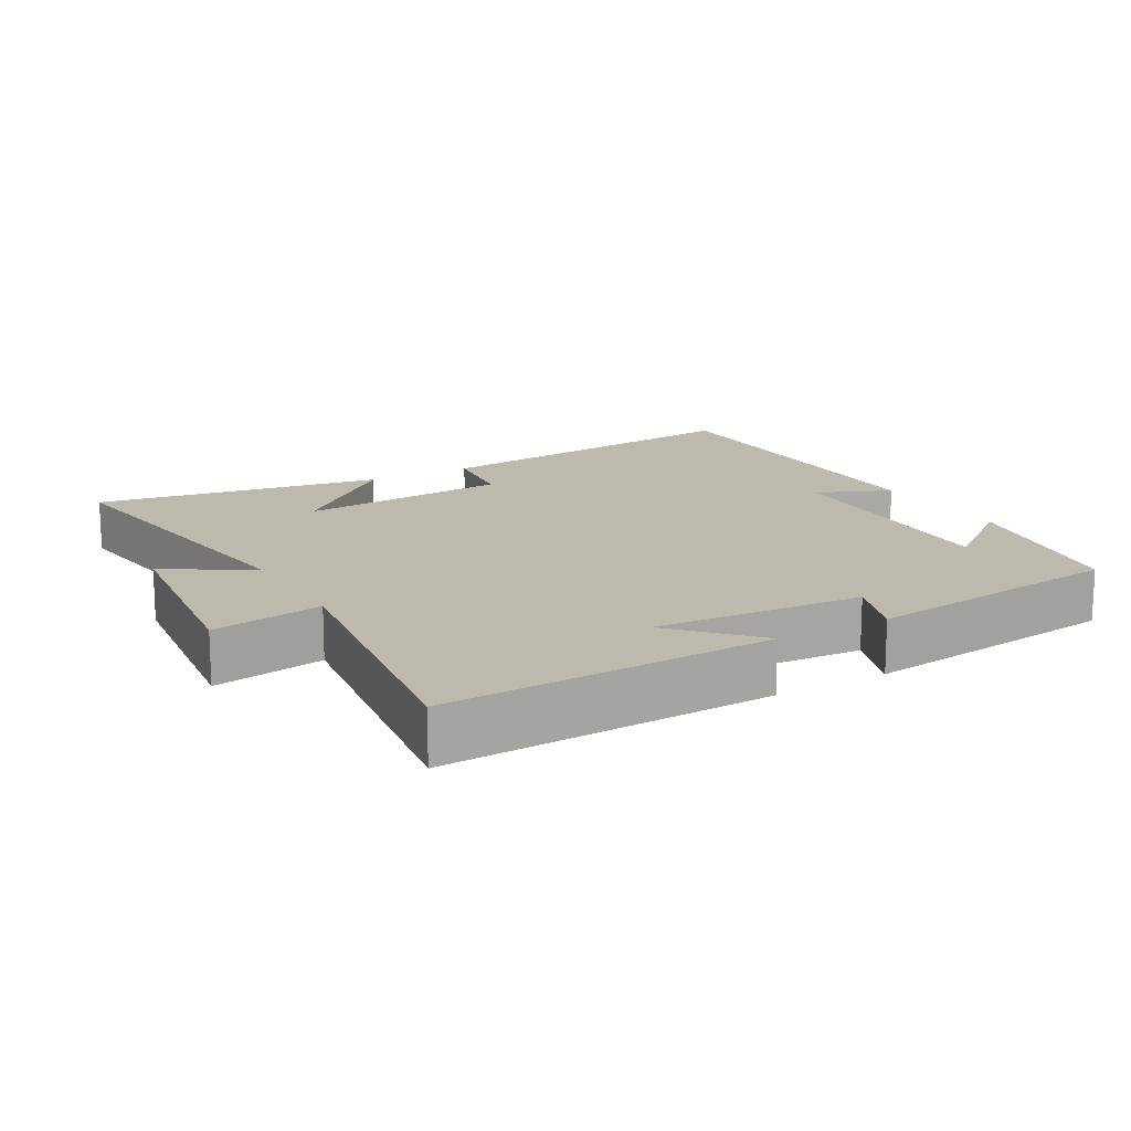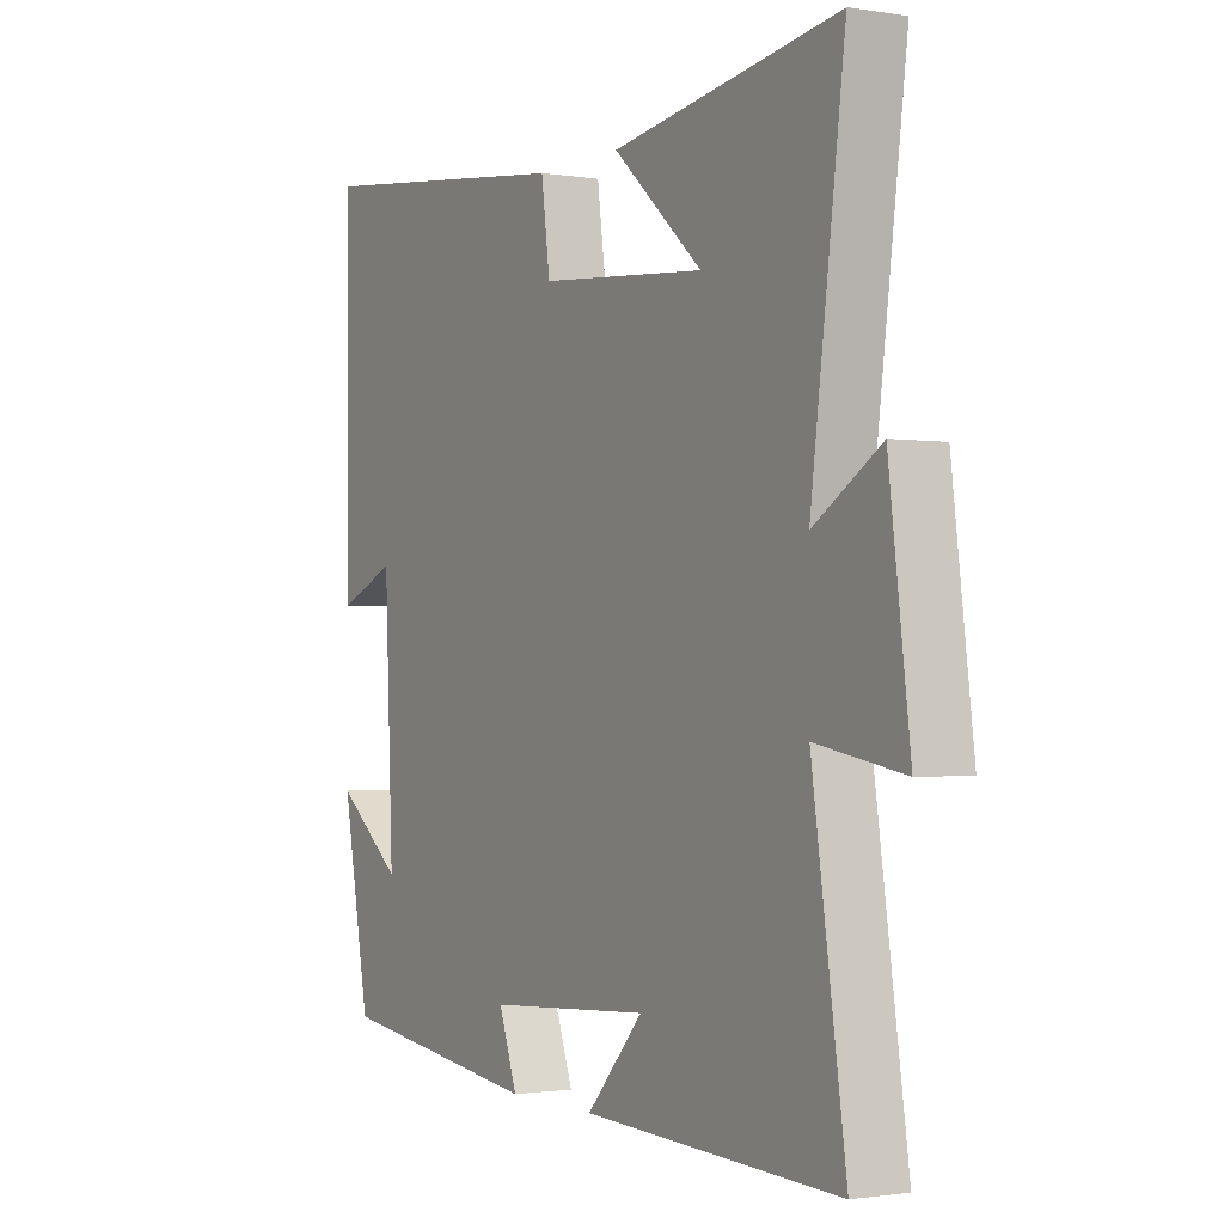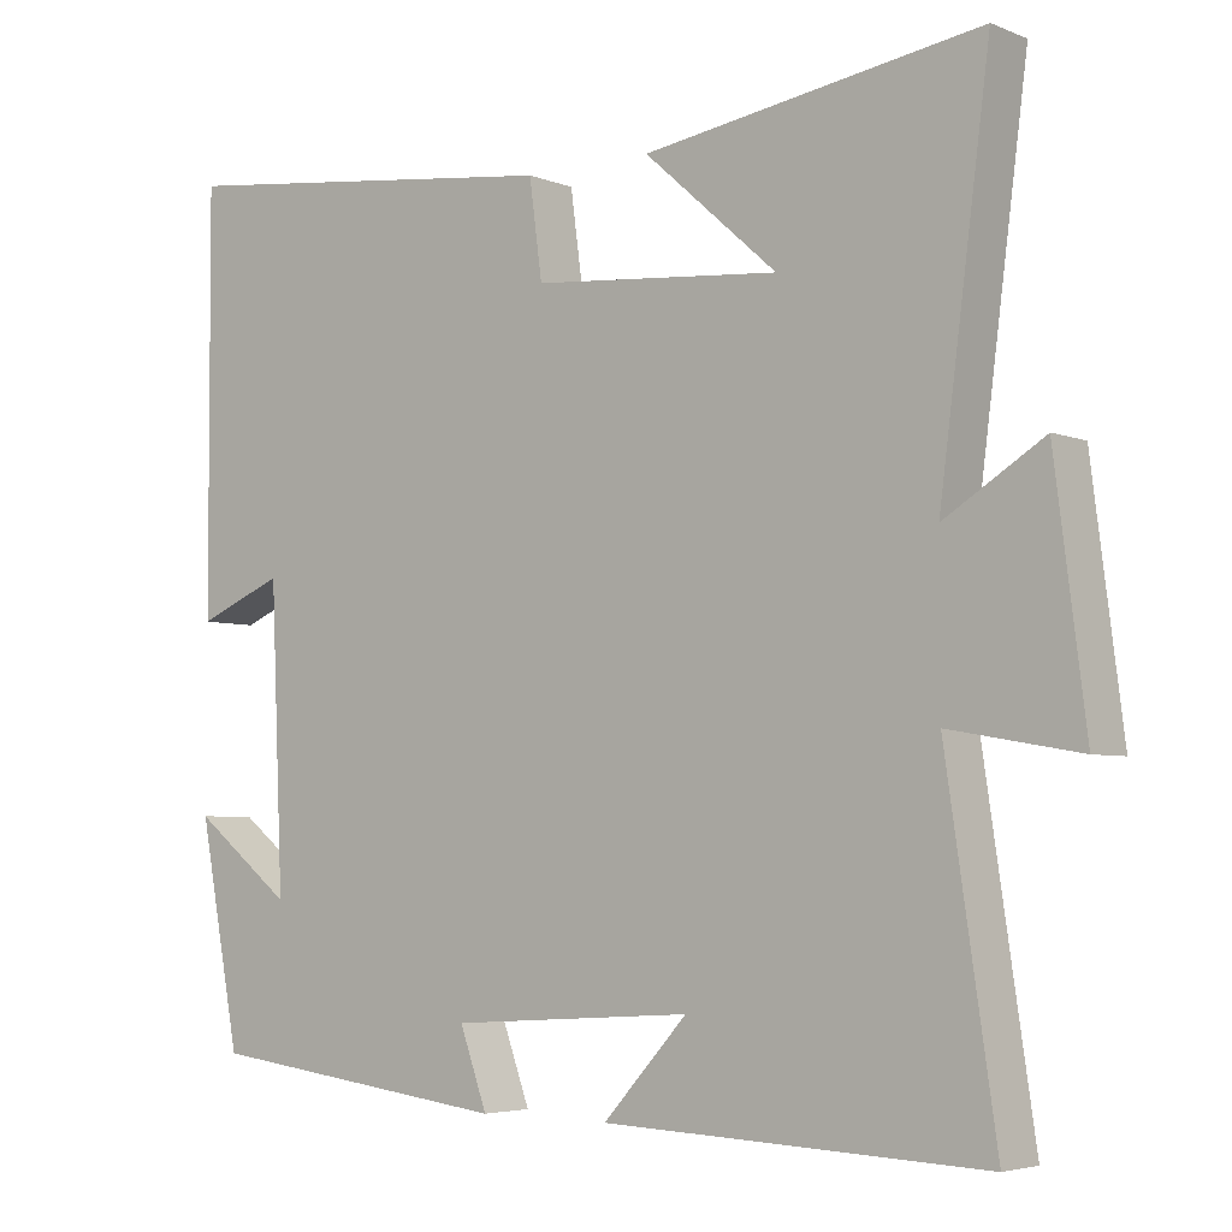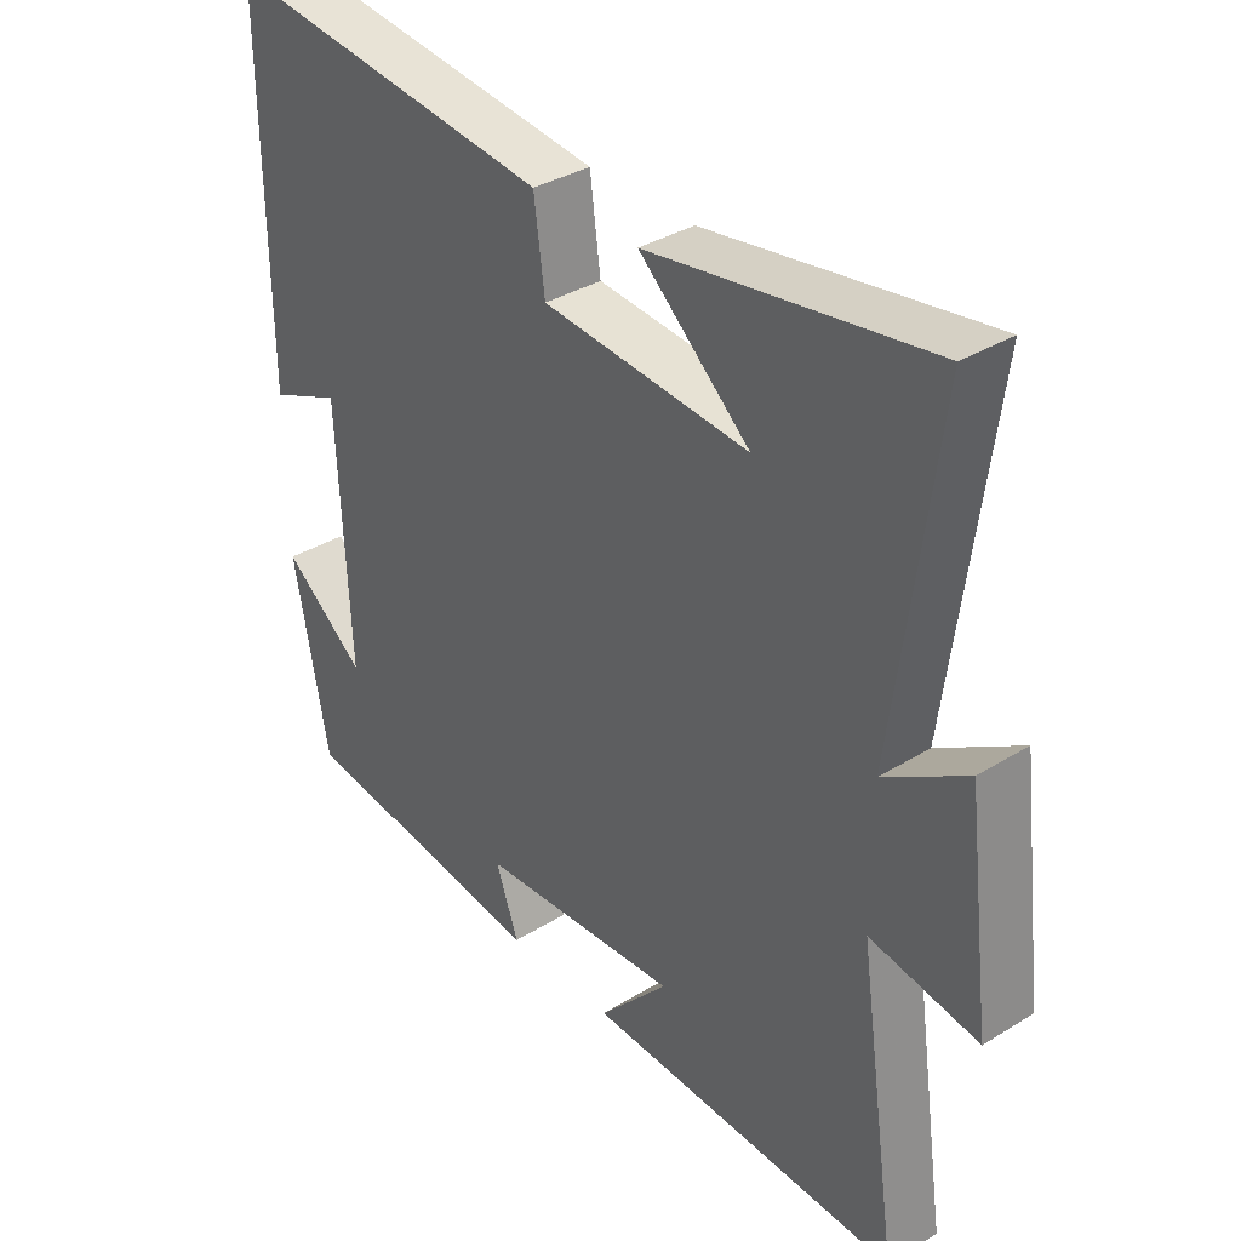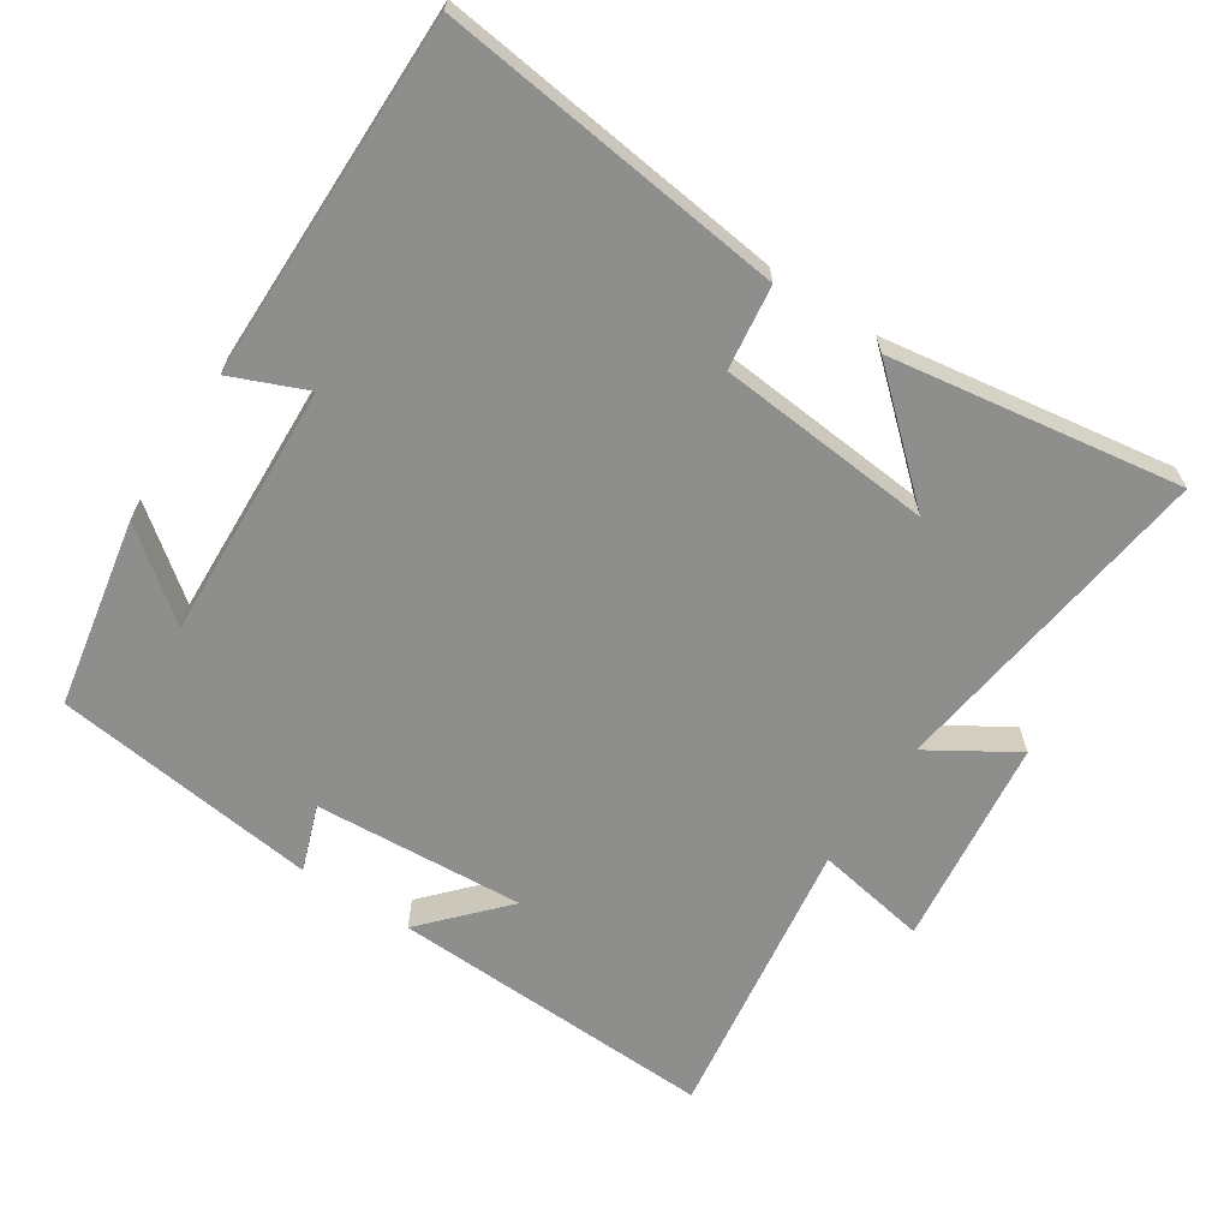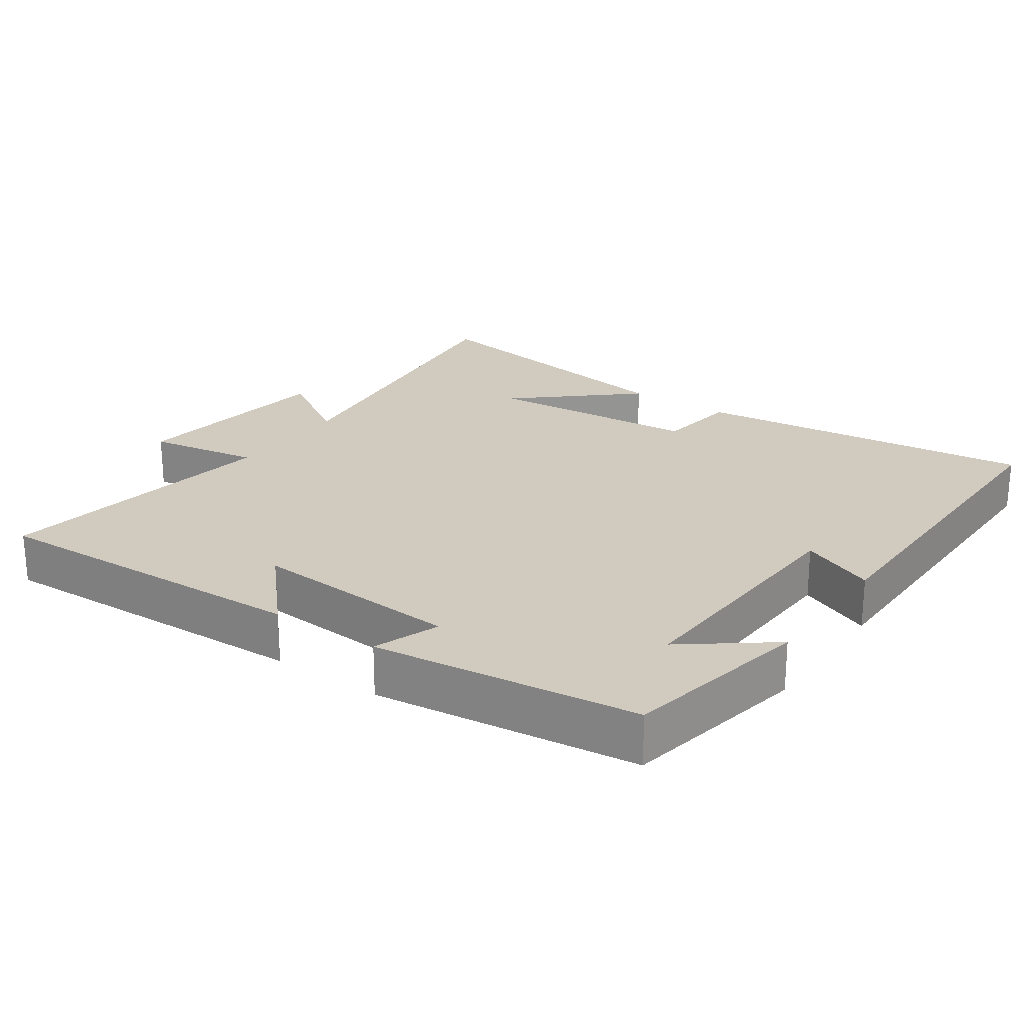
<metadata>
{"format":"obj","ext":"obj","renderer":"f3d","projection":"perspective","resolution":1024,"background":"white","views":[{"elev":15.1,"azim":150.1,"up":"+Y"},{"elev":-1.4,"azim":59.6,"up":"+Z"},{"elev":-4.5,"azim":38.4,"up":"+Z"},{"elev":35.2,"azim":50.7,"up":"+Z"},{"elev":-64.9,"azim":-33.3,"up":"+Y"},{"elev":23.5,"azim":-145.0,"up":"+Y"}]}
</metadata>
<code>
v 0.562 0.07 0.565
v 0.5 0.07 0.09
v 0.622 0.07 0.166
v 0.66 0.07 -0.134
v 0.5 0.07 -0.106
v 0.561 0.07 -0.518
v 0.092 0.07 -0.5
v 0.196 0.07 -0.386
v -0.104 0.07 -0.406
v -0.07 0.07 -0.5
v -0.449 0.07 -0.453
v -0.5 0.07 -0.183
v -0.377 0.07 -0.278
v -0.393 0.07 0.088
v -0.5 0.07 0.043
v -0.502 0.07 0.558
v -0.011 0.07 0.5
v 0.005 0.07 0.381
v 0.311 0.07 0.355
v 0.147 0.07 0.5
v 0.562 0 0.565
v 0.5 0 0.09
v 0.622 0 0.166
v 0.66 0 -0.134
v 0.5 0 -0.106
v 0.561 0 -0.518
v 0.092 0 -0.5
v 0.196 0 -0.386
v -0.104 0 -0.406
v -0.07 0 -0.5
v -0.449 0 -0.453
v -0.5 0 -0.183
v -0.377 0 -0.278
v -0.393 0 0.088
v -0.5 0 0.043
v -0.502 0 0.558
v -0.011 0 0.5
v 0.005 0 0.381
v 0.311 0 0.355
v 0.147 0 0.5
f 19 20 1
f 16 17 18
f 15 16 18
f 14 15 18
f 13 14 18 19
f 11 12 13
f 9 10 11 13
f 19 1 2
f 13 19 2
f 9 13 2
f 8 9 2
f 5 6 7 8
f 2 3 4 5
f 2 5 8
f 21 40 39
f 38 37 36
f 38 36 35
f 38 35 34
f 39 38 34 33
f 33 32 31
f 33 31 30 29
f 22 21 39
f 22 39 33
f 22 33 29
f 22 29 28
f 28 27 26 25
f 25 24 23 22
f 28 25 22
f 1 21 22 2
f 2 22 23 3
f 3 23 24 4
f 4 24 25 5
f 5 25 26 6
f 6 26 27 7
f 7 27 28 8
f 8 28 29 9
f 9 29 30 10
f 10 30 31 11
f 11 31 32 12
f 12 32 33 13
f 13 33 34 14
f 14 34 35 15
f 15 35 36 16
f 16 36 37 17
f 17 37 38 18
f 18 38 39 19
f 19 39 40 20
f 20 40 21 1

</code>
